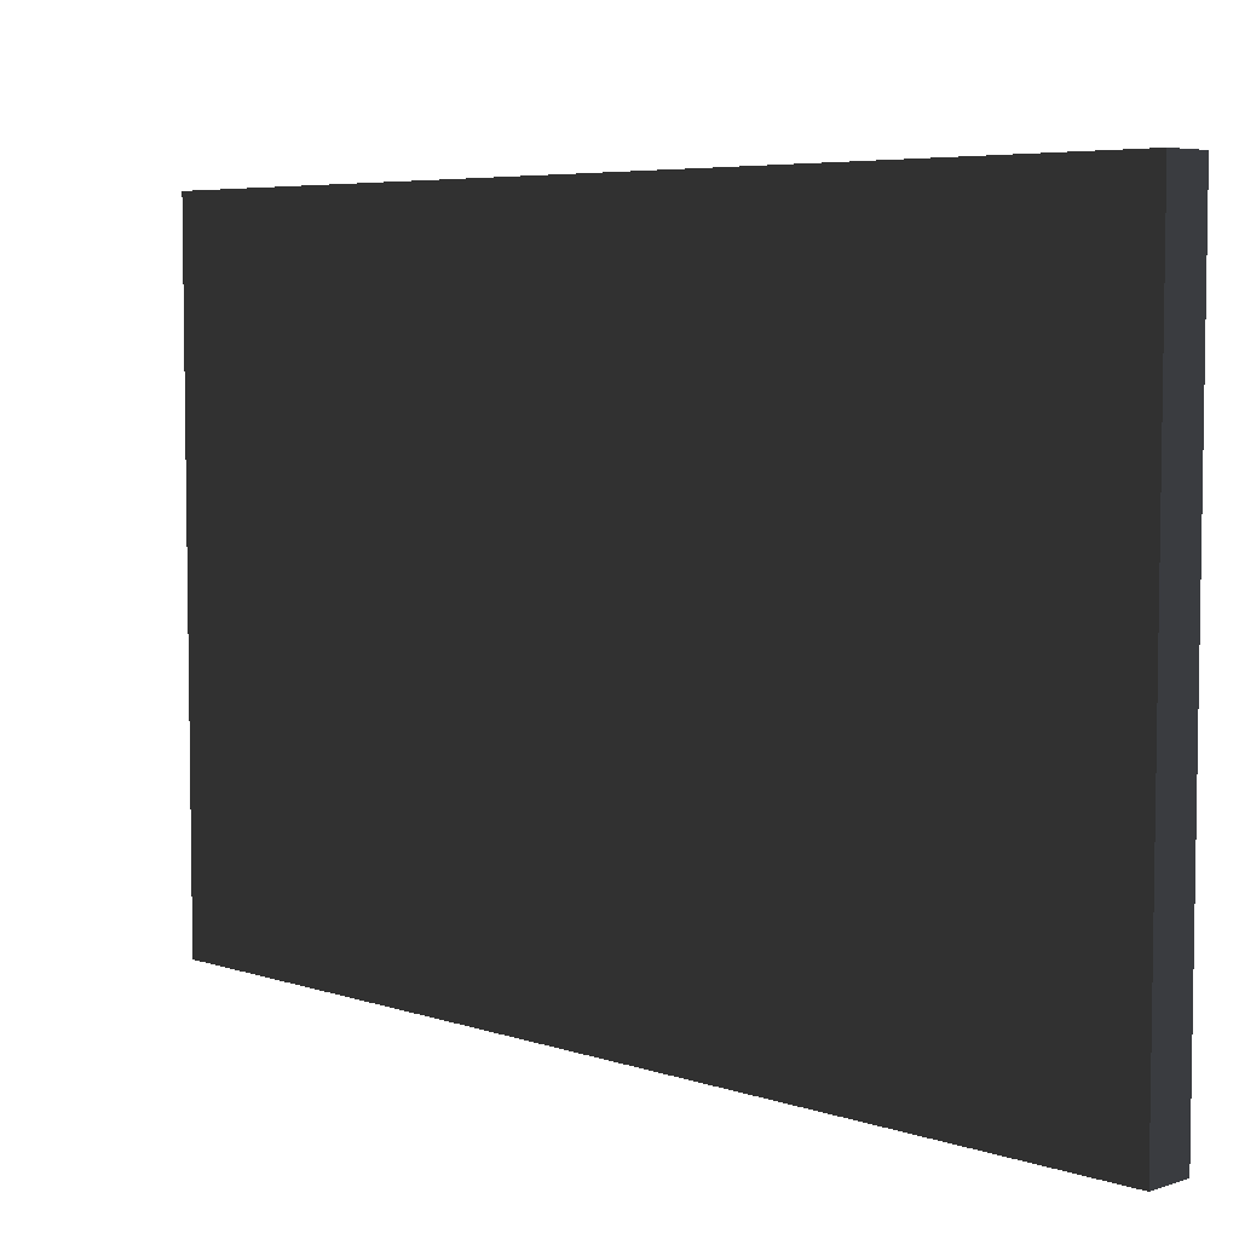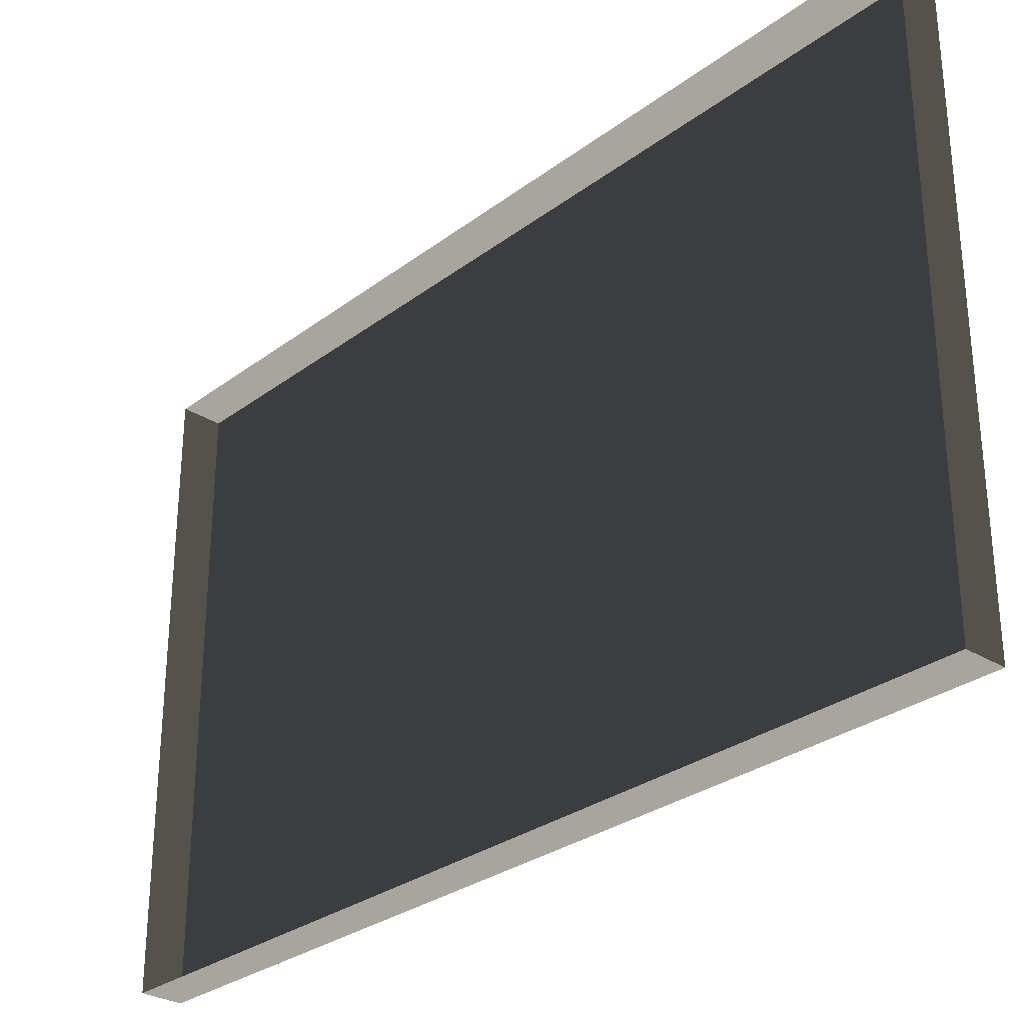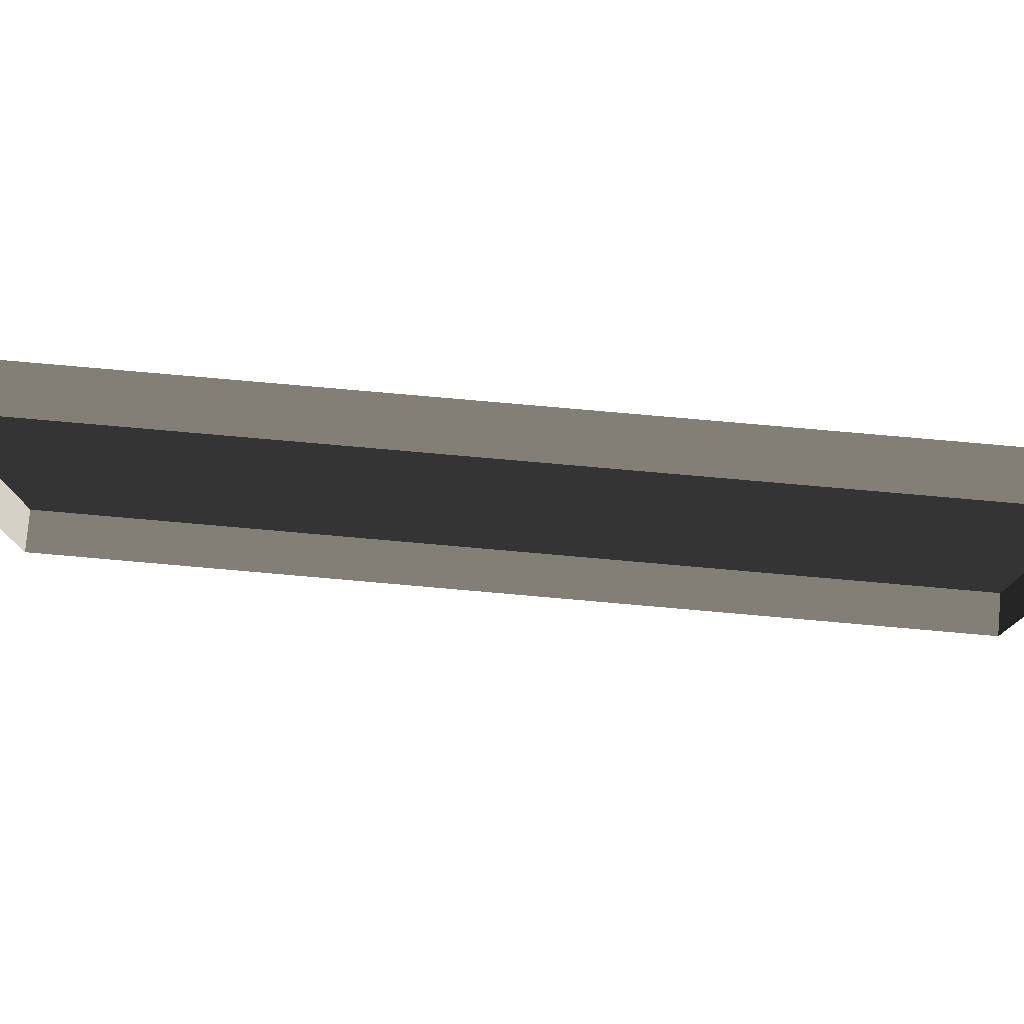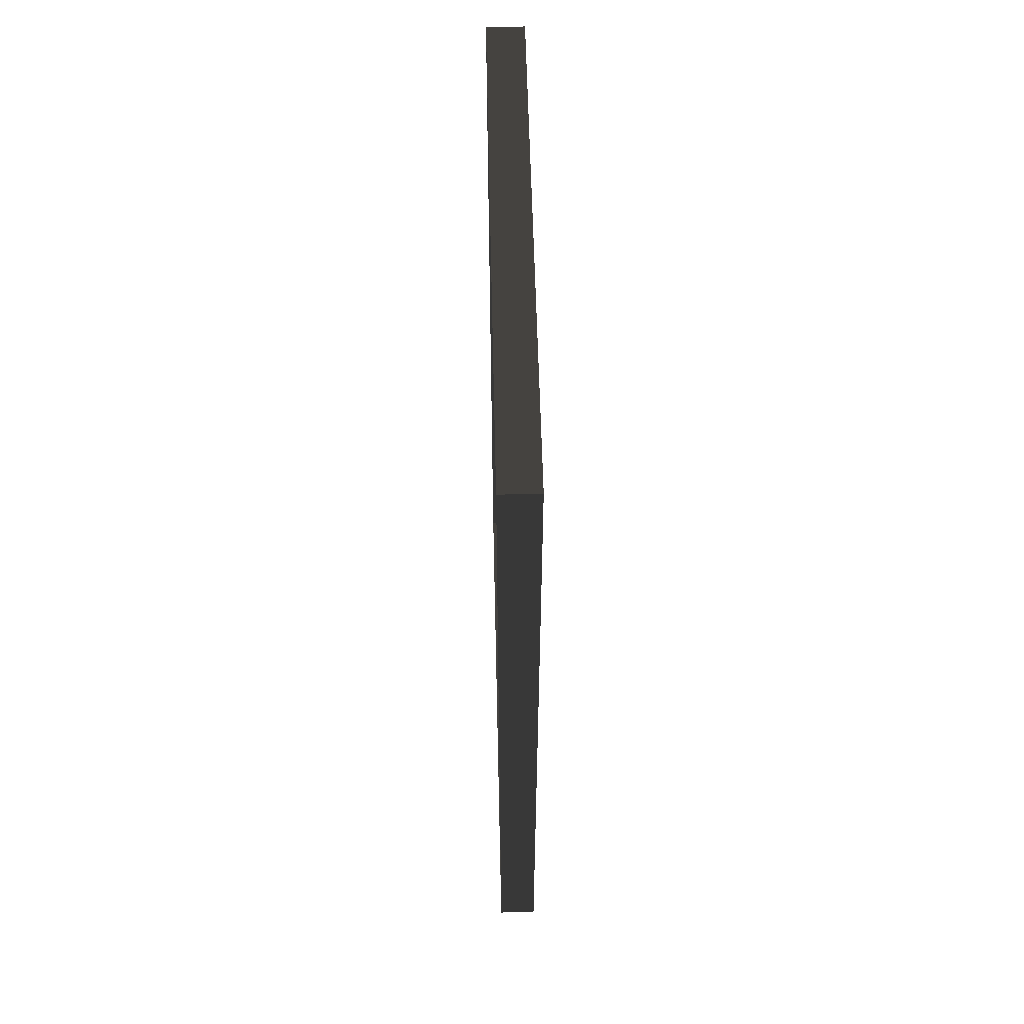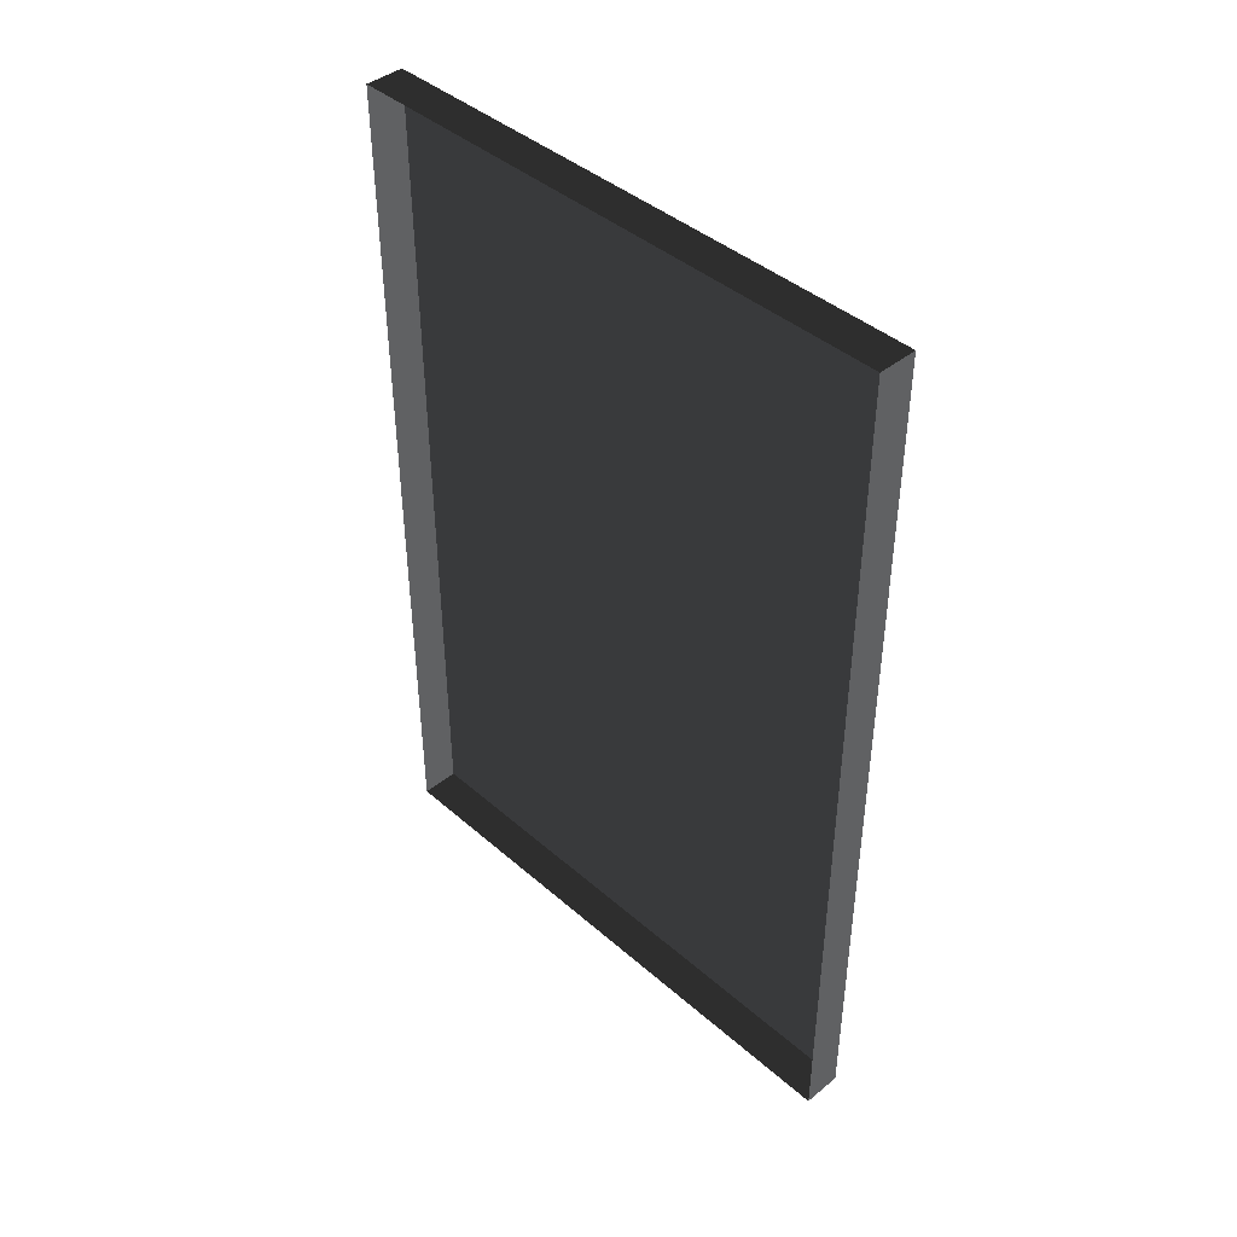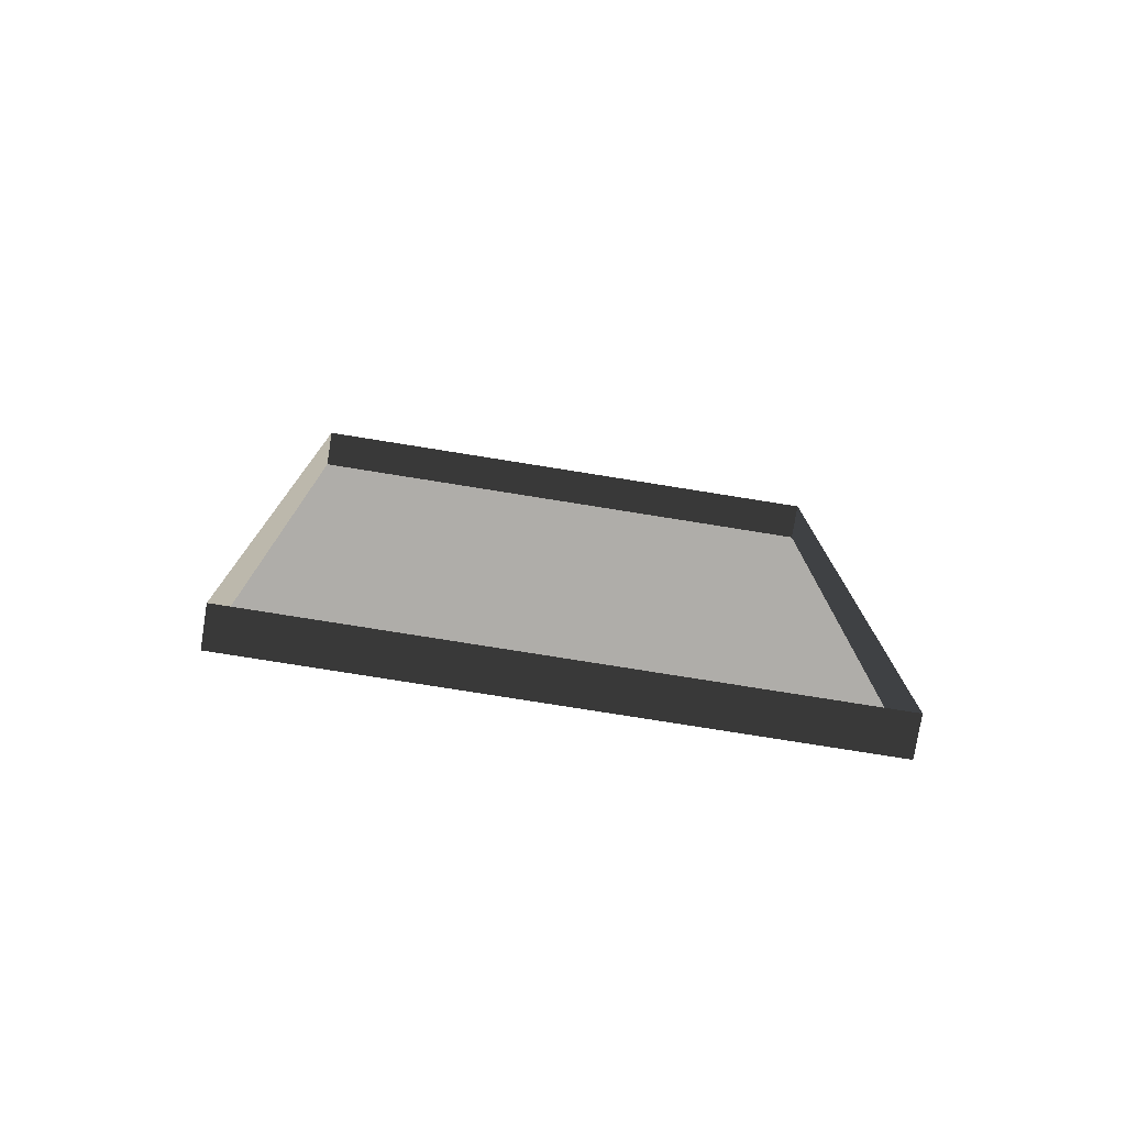
<metadata>
{"format":"obj","ext":"obj","renderer":"f3d","projection":"perspective","resolution":1024,"background":"white","views":[{"elev":5.7,"azim":135.2,"up":"+Y"},{"elev":-29.5,"azim":-42.4,"up":"+Y"},{"elev":79.1,"azim":-85.0,"up":"+Y"},{"elev":55.1,"azim":-1.3,"up":"+Z"},{"elev":42.4,"azim":-44.0,"up":"+Z"},{"elev":-77.5,"azim":-99.1,"up":"+Z"}]}
</metadata>
<code>
v -0.9344 5.081 -0.2105
v -0.9343 5.081 -2.481
v -0.9344 3.59 -2.481
v -0.9343 3.59 -0.2105
v -0.9344 5.081 -0.2105
v -0.9343 3.59 -0.2105
v -1.036 3.59 -0.2105
v -1.036 5.081 -0.2105
v -0.9343 3.59 -0.2105
v -0.9344 3.59 -2.481
v -1.036 3.59 -2.481
v -1.036 3.59 -0.2105
v -0.9343 5.081 -2.481
v -0.9344 5.081 -0.2105
v -1.036 5.081 -0.2105
v -1.036 5.081 -2.481
v -0.9344 3.59 -2.481
v -0.9343 5.081 -2.481
v -1.036 5.081 -2.481
v -1.036 3.59 -2.481
g Building_small_t1.054_37428_72
f 1 3 2
f 1 4 3
f 5 7 6
f 5 8 7
f 9 11 10
f 9 12 11
f 13 15 14
f 13 16 15
f 17 19 18
f 17 20 19

</code>
